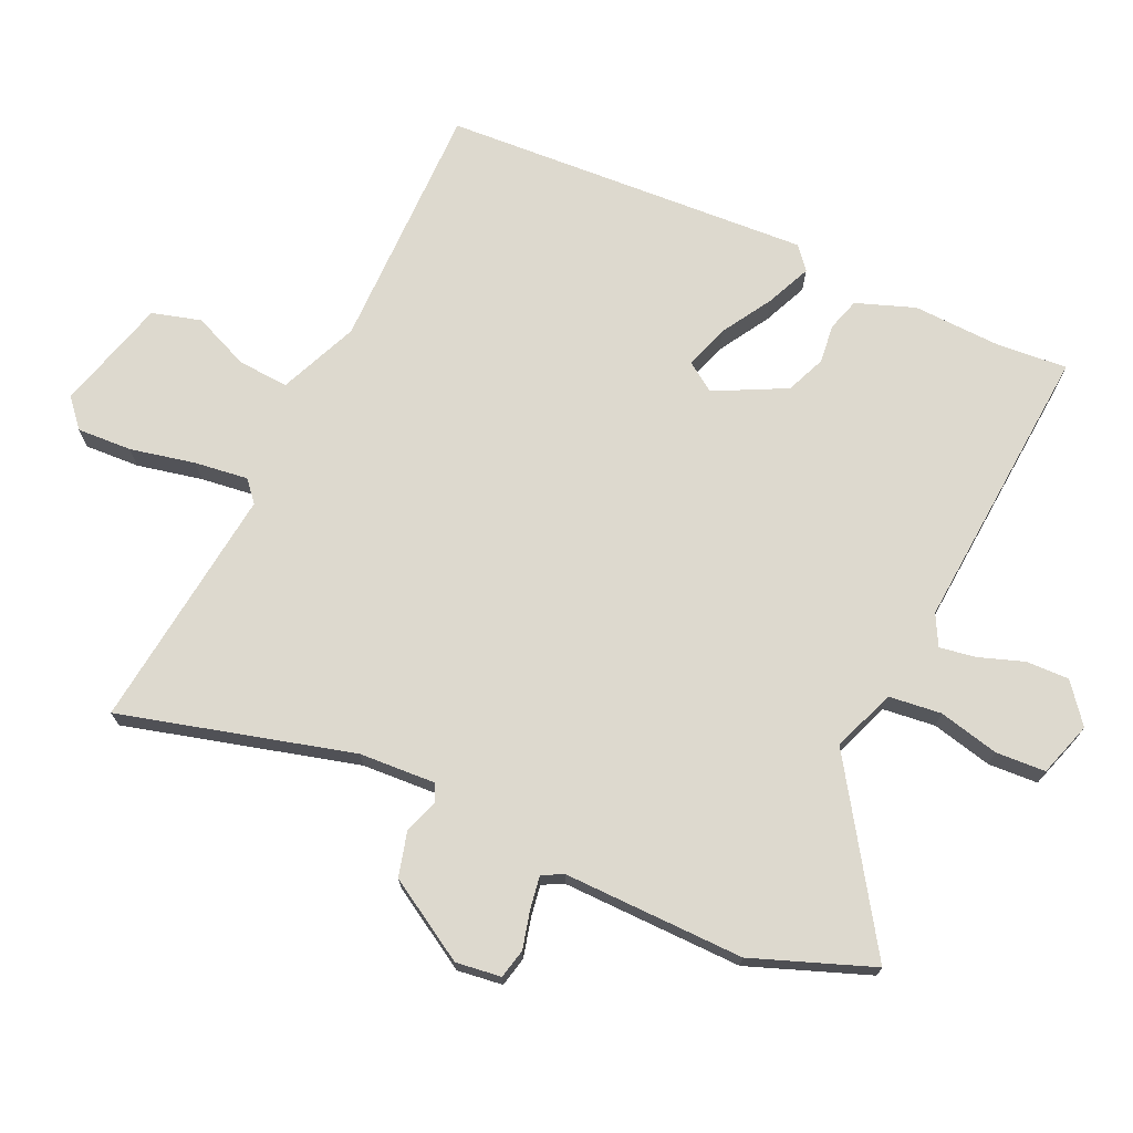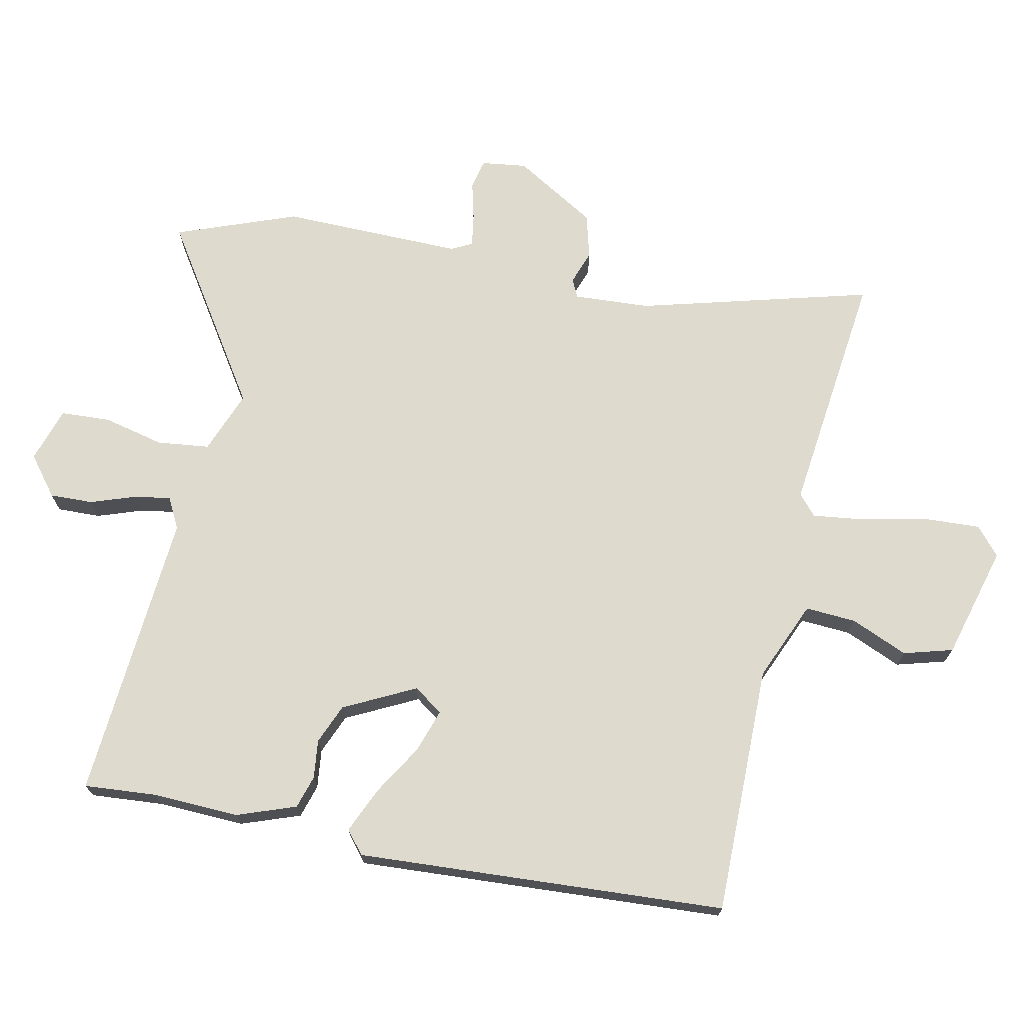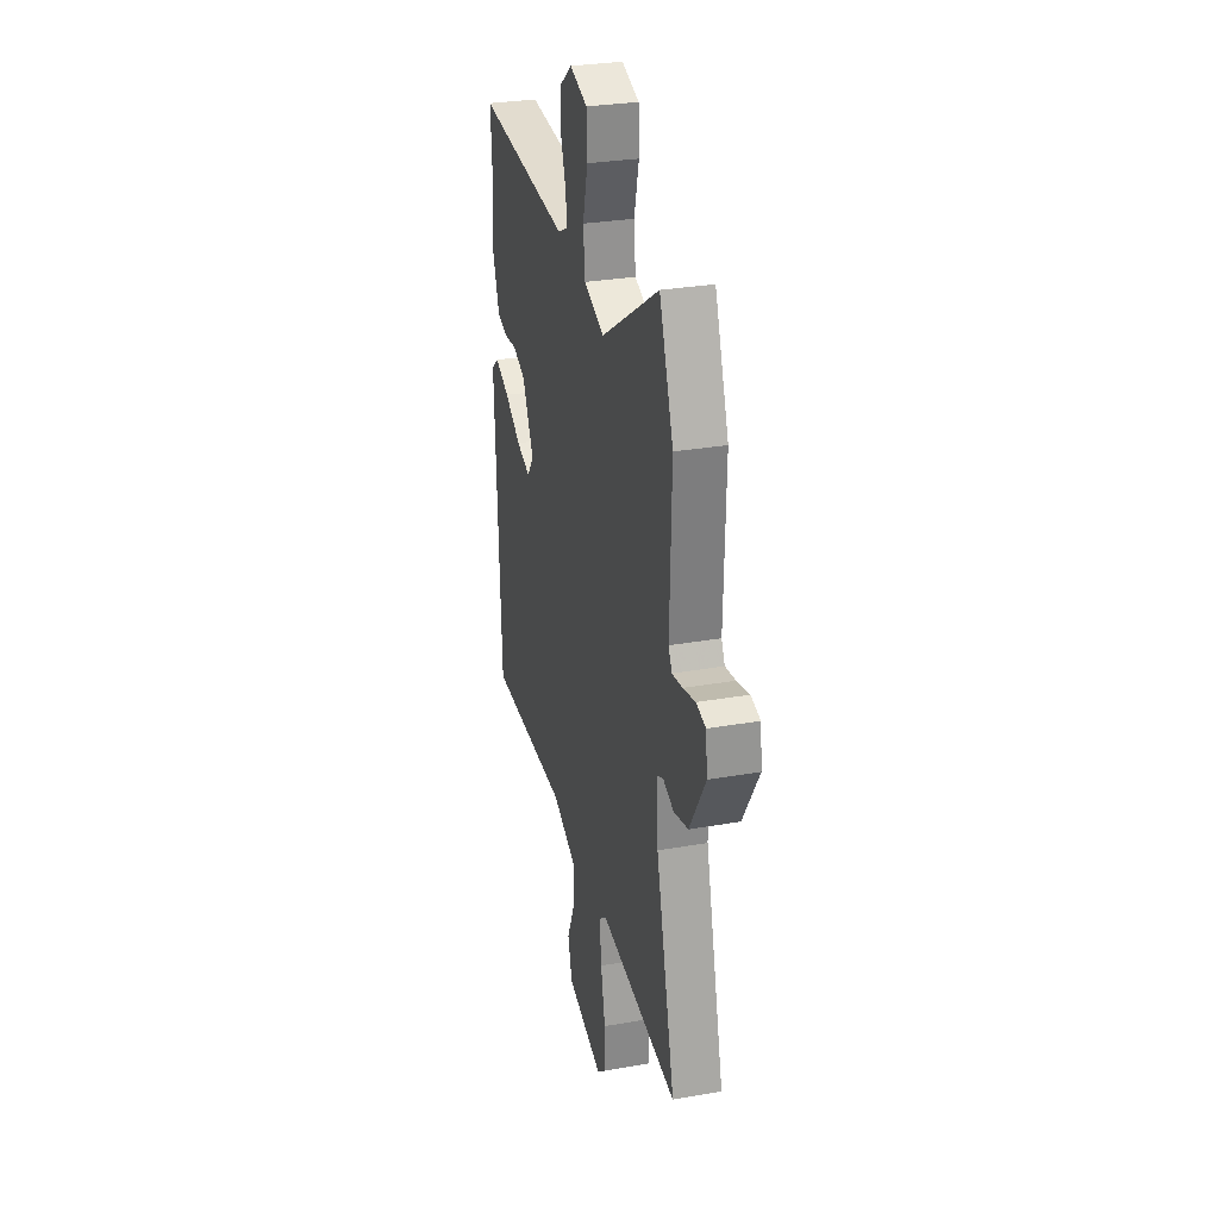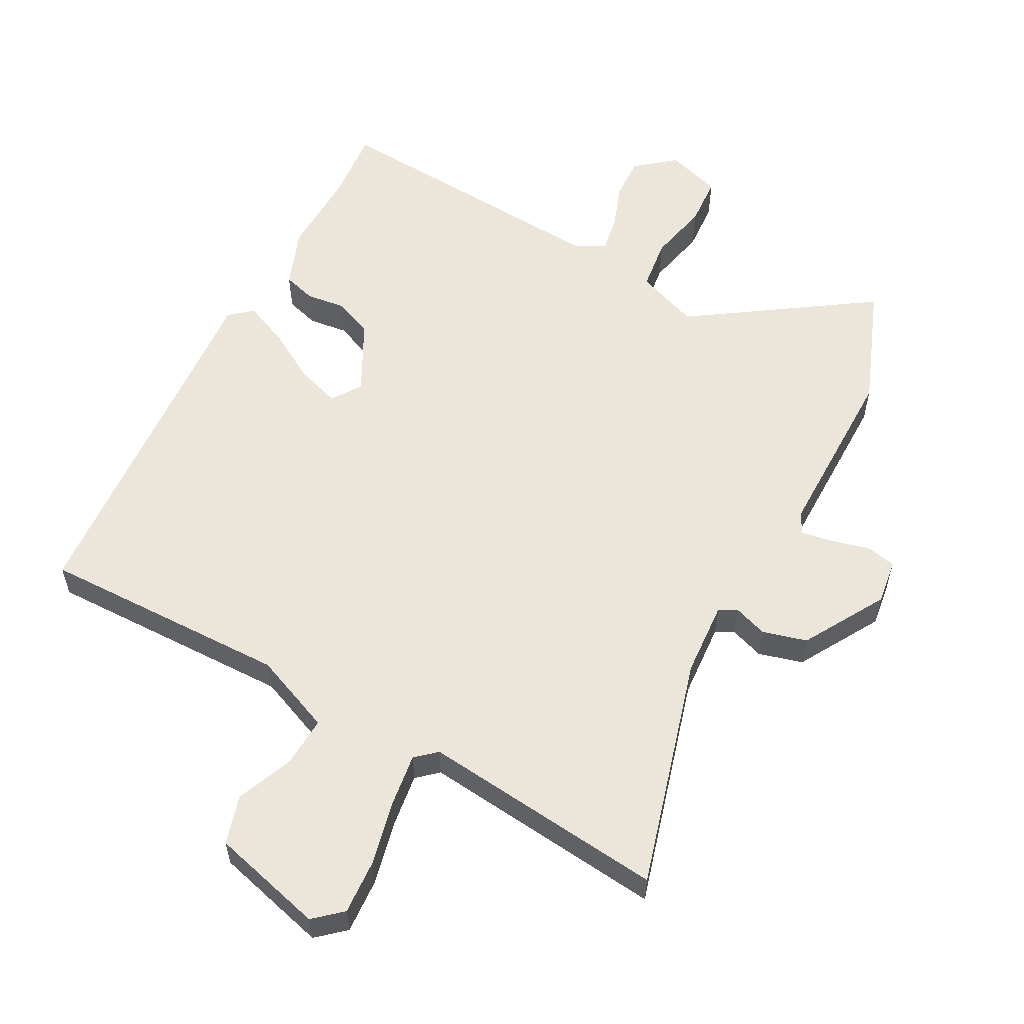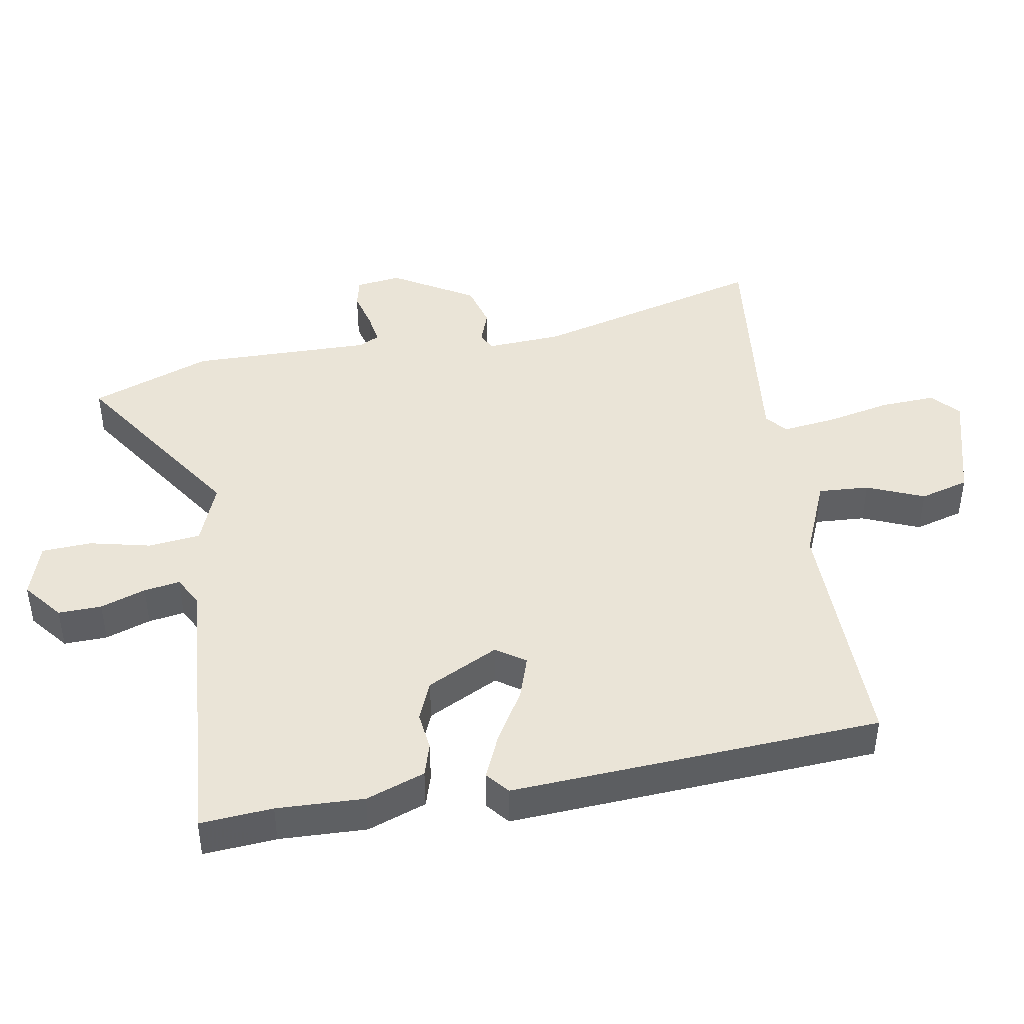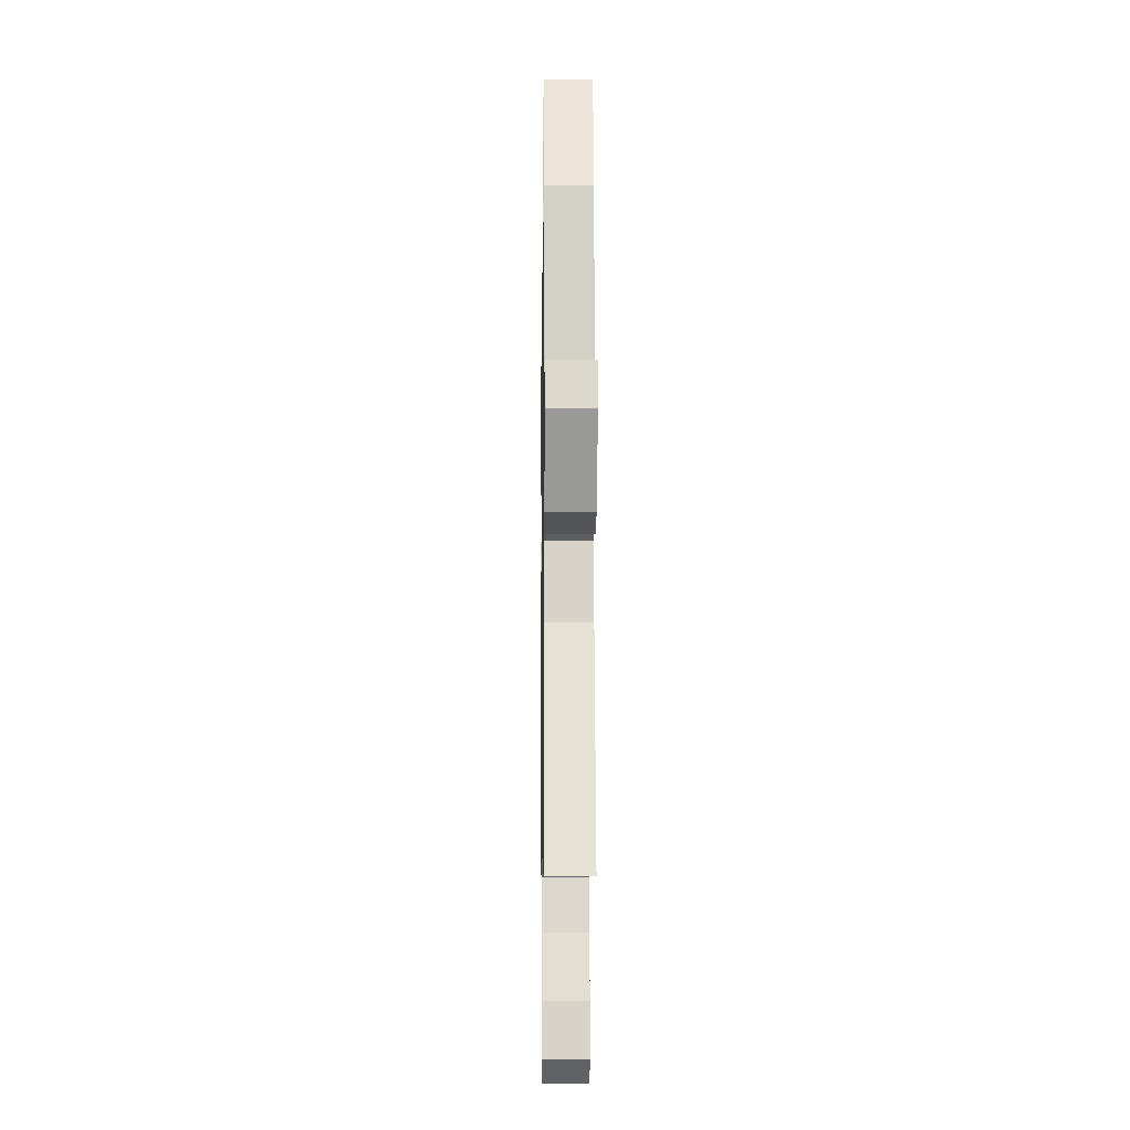
<metadata>
{"format":"obj","ext":"obj","renderer":"f3d","projection":"perspective","resolution":1024,"background":"white","views":[{"elev":71.8,"azim":-66.2,"up":"+Y"},{"elev":71.2,"azim":101.0,"up":"+Y"},{"elev":29.4,"azim":-104.6,"up":"+Z"},{"elev":57.1,"azim":-153.2,"up":"+Y"},{"elev":43.6,"azim":79.2,"up":"+Y"},{"elev":-10.5,"azim":-90.8,"up":"+Z"}]}
</metadata>
<code>
v 0.502 0.07 -0.463
v 0.121 0.07 -0.466
v 0.001 0.07 -0.519
v 0.007 0.07 -0.596
v 0.045 0.07 -0.682
v 0.025 0.07 -0.757
v -0.146 0.07 -0.807
v -0.189 0.07 -0.771
v -0.186 0.07 -0.687
v -0.166 0.07 -0.587
v -0.157 0.07 -0.506
v -0.189 0.07 -0.479
v -0.561 0.07 -0.528
v -0.471 0.07 -0.173
v -0.466 0.07 -0.057
v -0.494 0.07 -0.044
v -0.545 0.07 -0.063
v -0.613 0.07 -0.046
v -0.689 0.07 0.077
v -0.681 0.07 0.146
v -0.636 0.07 0.157
v -0.577 0.07 0.143
v -0.528 0.07 0.136
v -0.512 0.07 0.168
v -0.52 0.07 0.444
v -0.454 0.07 0.628
v -0.18 0.07 0.453
v -0.085 0.07 0.491
v -0.077 0.07 0.571
v -0.1 0.07 0.663
v -0.097 0.07 0.739
v -0.014 0.07 0.767
v 0.046 0.07 0.721
v 0.045 0.07 0.655
v 0.022 0.07 0.586
v 0.014 0.07 0.531
v 0.061 0.07 0.507
v 0.503 0.07 0.547
v 0.496 0.07 0.437
v 0.503 0.07 0.305
v 0.472 0.07 0.215
v 0.422 0.07 0.199
v 0.363 0.07 0.205
v 0.303 0.07 0.179
v 0.25 0.07 0.07
v 0.281 0.07 0.026
v 0.347 0.07 0.049
v 0.424 0.07 0.097
v 0.492 0.07 0.128
v 0.527 0.07 0.1
v 0.502 0 -0.463
v 0.121 0 -0.466
v 0.001 0 -0.519
v 0.007 0 -0.596
v 0.045 0 -0.682
v 0.025 0 -0.757
v -0.146 0 -0.807
v -0.189 0 -0.771
v -0.186 0 -0.687
v -0.166 0 -0.587
v -0.157 0 -0.506
v -0.189 0 -0.479
v -0.561 0 -0.528
v -0.471 0 -0.173
v -0.466 0 -0.057
v -0.494 0 -0.044
v -0.545 0 -0.063
v -0.613 0 -0.046
v -0.689 0 0.077
v -0.681 0 0.146
v -0.636 0 0.157
v -0.577 0 0.143
v -0.528 0 0.136
v -0.512 0 0.168
v -0.52 0 0.444
v -0.454 0 0.628
v -0.18 0 0.453
v -0.085 0 0.491
v -0.077 0 0.571
v -0.1 0 0.663
v -0.097 0 0.739
v -0.014 0 0.767
v 0.046 0 0.721
v 0.045 0 0.655
v 0.022 0 0.586
v 0.014 0 0.531
v 0.061 0 0.507
v 0.503 0 0.547
v 0.496 0 0.437
v 0.503 0 0.305
v 0.472 0 0.215
v 0.422 0 0.199
v 0.363 0 0.205
v 0.303 0 0.179
v 0.25 0 0.07
v 0.281 0 0.026
v 0.347 0 0.049
v 0.424 0 0.097
v 0.492 0 0.128
v 0.527 0 0.1
f 47 48 49 50
f 46 47 50 1
f 45 46 1 2
f 40 41 42 43
f 39 40 43 44
f 37 38 39 44
f 36 37 44 45
f 32 33 34 35
f 32 35 36
f 29 30 31 32
f 28 29 32 36
f 24 25 26 27
f 23 24 27 28
f 19 20 21 22
f 19 22 23
f 16 17 18 19
f 15 16 19 23
f 12 13 14
f 11 12 14 15
f 7 8 9 10
f 7 10 11
f 4 5 6 7
f 3 4 7 11
f 23 28 36 45
f 11 15 23 45
f 2 3 11 45
f 100 99 98 97
f 51 100 97 96
f 52 51 96 95
f 93 92 91 90
f 94 93 90 89
f 94 89 88 87
f 95 94 87 86
f 85 84 83 82
f 86 85 82
f 82 81 80 79
f 86 82 79 78
f 77 76 75 74
f 78 77 74 73
f 72 71 70 69
f 73 72 69
f 69 68 67 66
f 73 69 66 65
f 64 63 62
f 65 64 62 61
f 60 59 58 57
f 61 60 57
f 57 56 55 54
f 61 57 54 53
f 95 86 78 73
f 95 73 65 61
f 95 61 53 52
f 1 51 52 2
f 2 52 53 3
f 3 53 54 4
f 4 54 55 5
f 5 55 56 6
f 6 56 57 7
f 7 57 58 8
f 8 58 59 9
f 9 59 60 10
f 10 60 61 11
f 11 61 62 12
f 12 62 63 13
f 13 63 64 14
f 14 64 65 15
f 15 65 66 16
f 16 66 67 17
f 17 67 68 18
f 18 68 69 19
f 19 69 70 20
f 20 70 71 21
f 21 71 72 22
f 22 72 73 23
f 23 73 74 24
f 24 74 75 25
f 25 75 76 26
f 26 76 77 27
f 27 77 78 28
f 28 78 79 29
f 29 79 80 30
f 30 80 81 31
f 31 81 82 32
f 32 82 83 33
f 33 83 84 34
f 34 84 85 35
f 35 85 86 36
f 36 86 87 37
f 37 87 88 38
f 38 88 89 39
f 39 89 90 40
f 40 90 91 41
f 41 91 92 42
f 42 92 93 43
f 43 93 94 44
f 44 94 95 45
f 45 95 96 46
f 46 96 97 47
f 47 97 98 48
f 48 98 99 49
f 49 99 100 50
f 50 100 51 1

</code>
